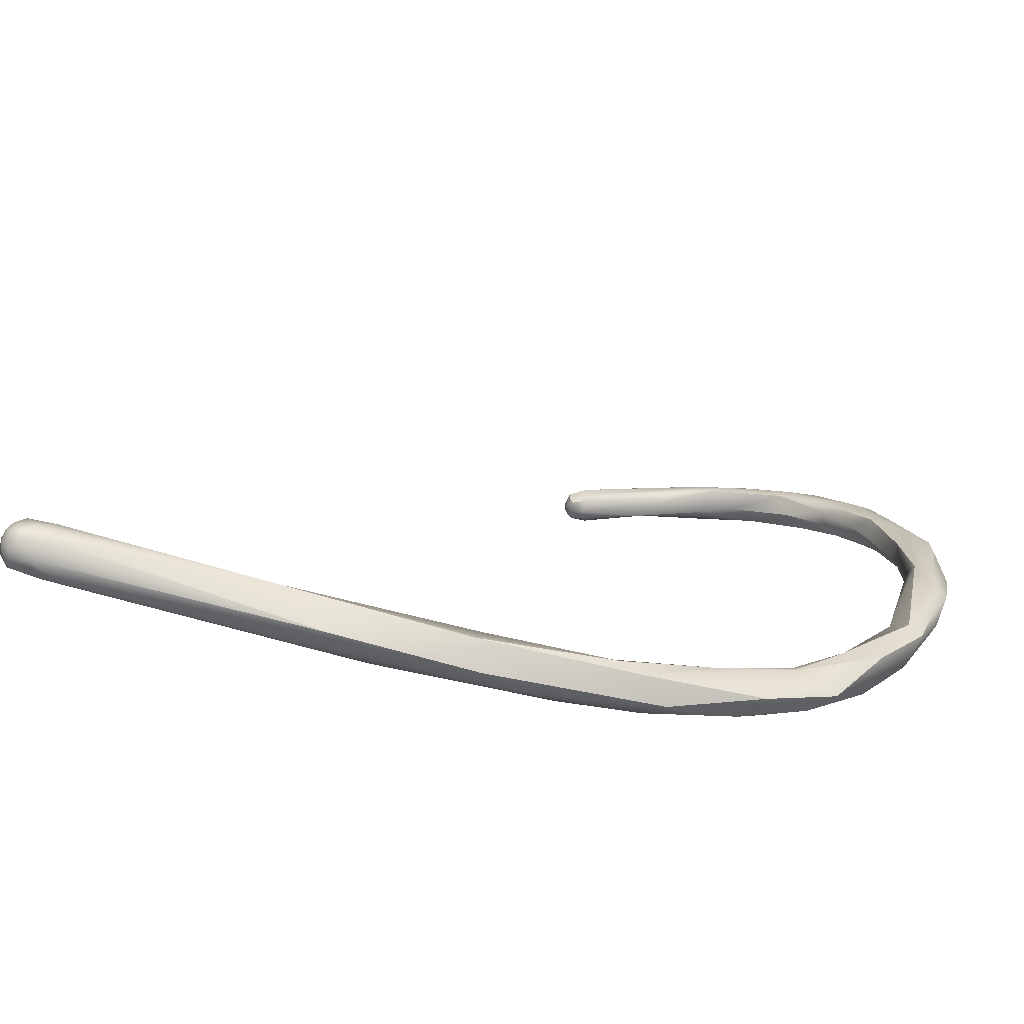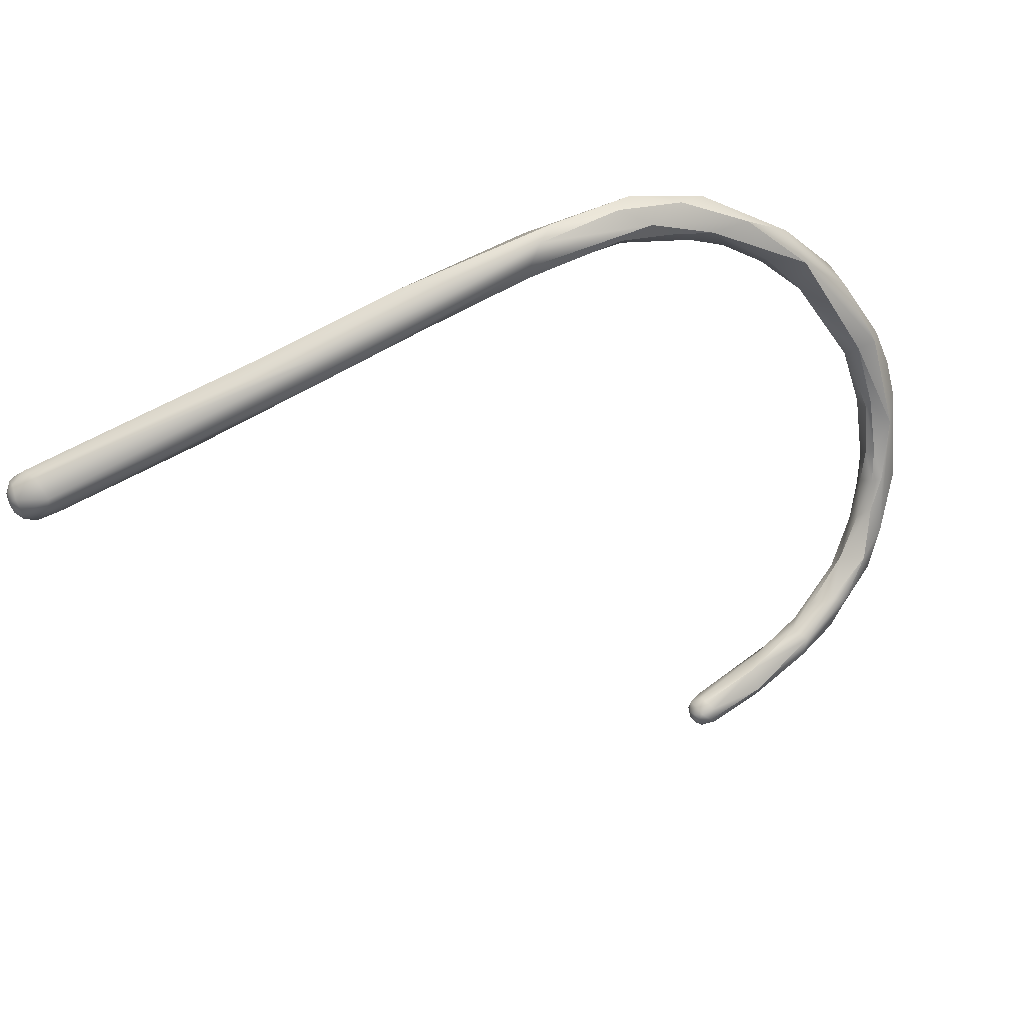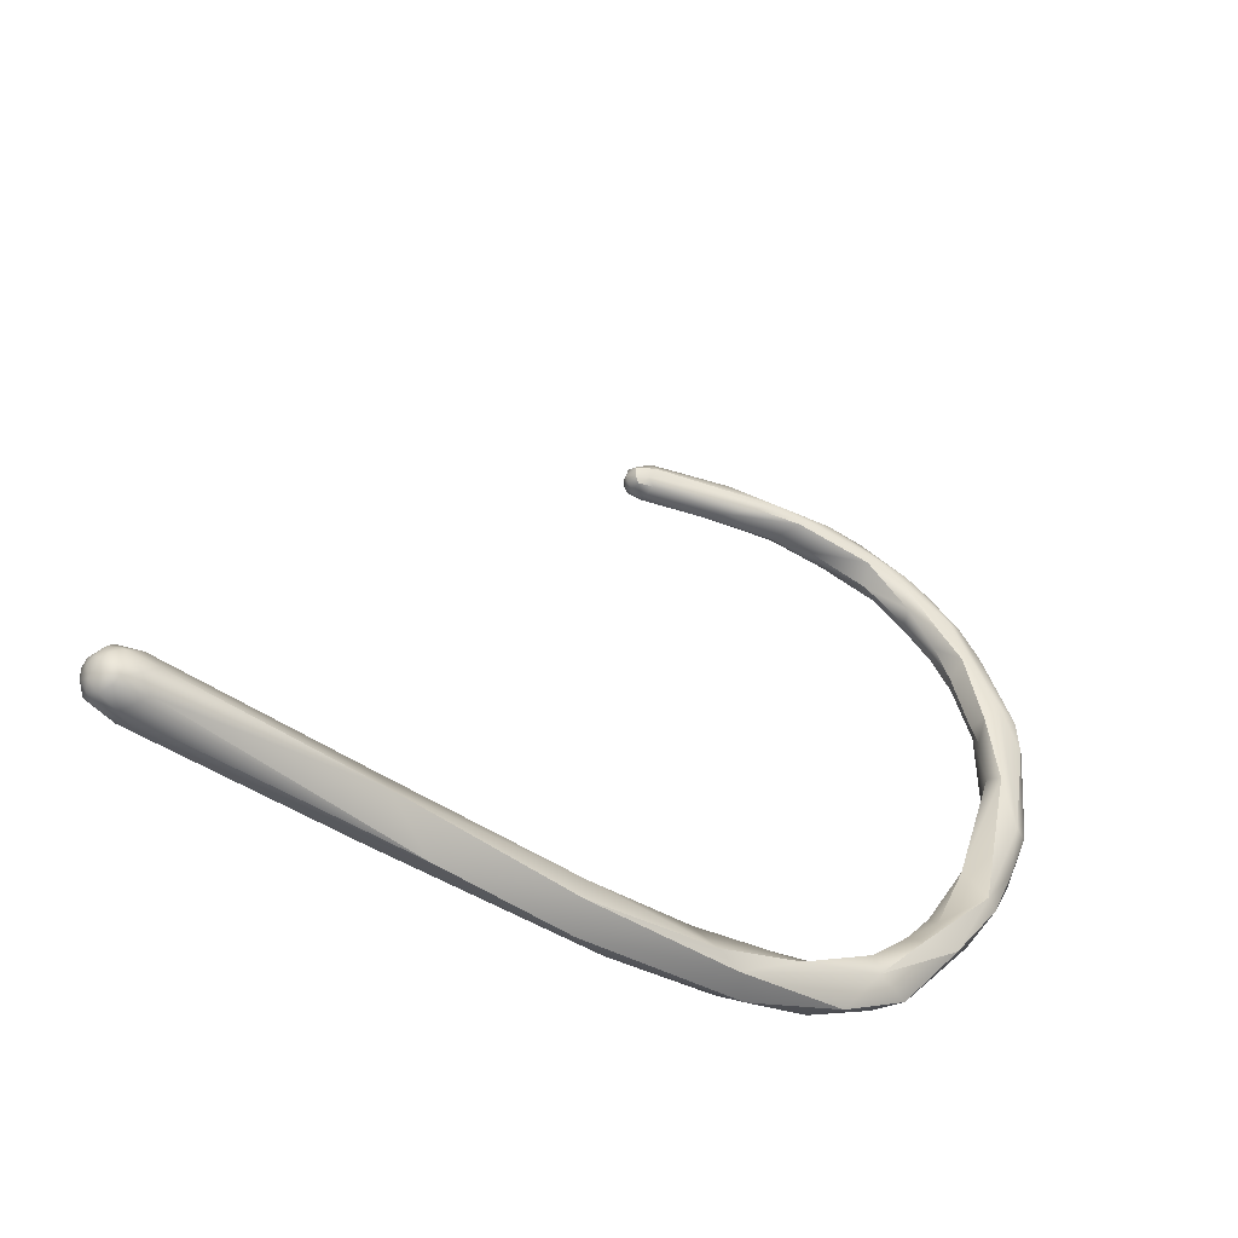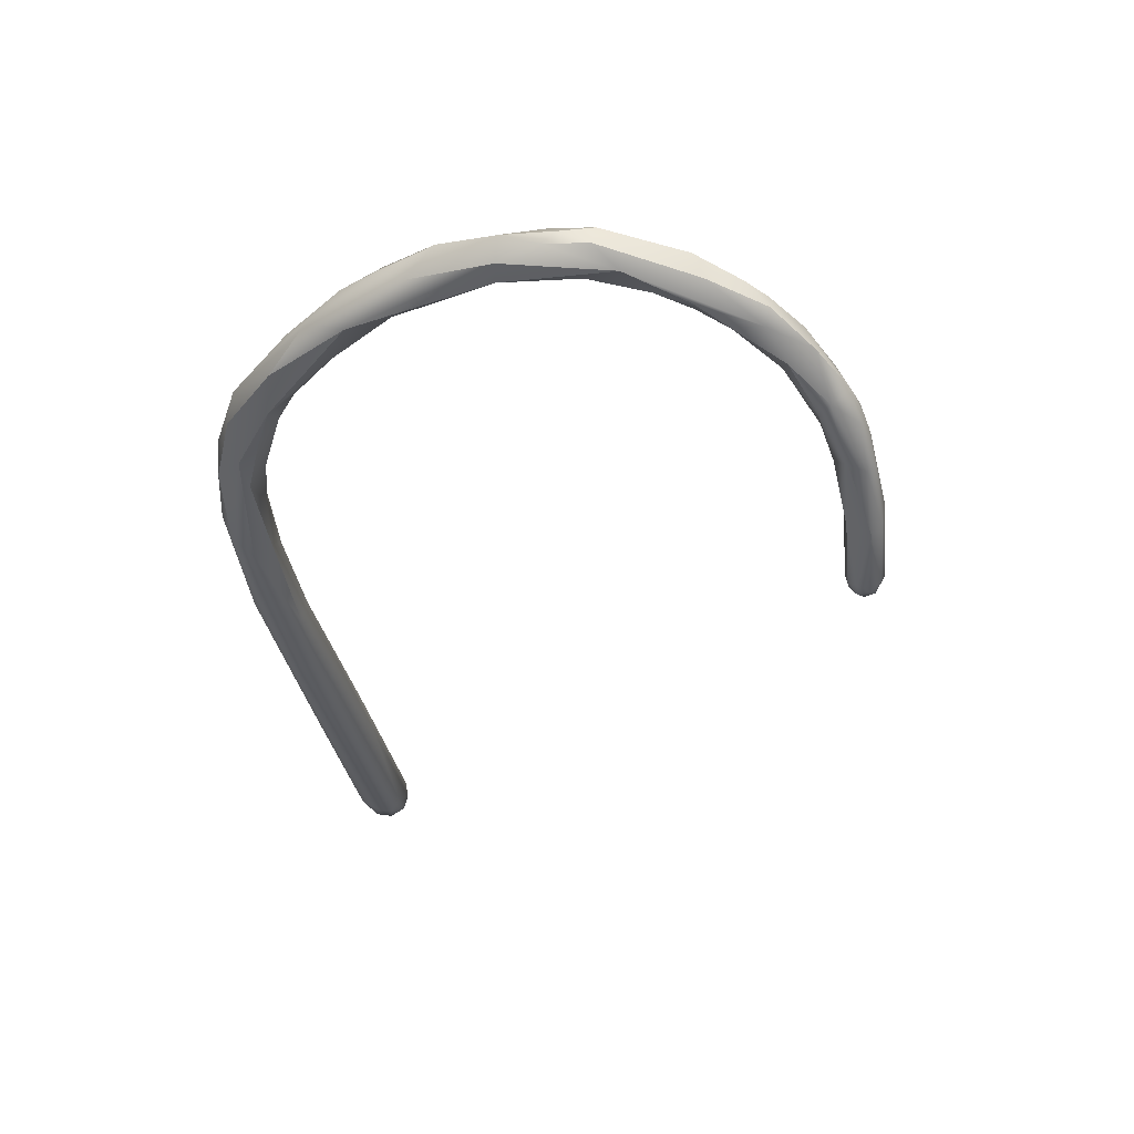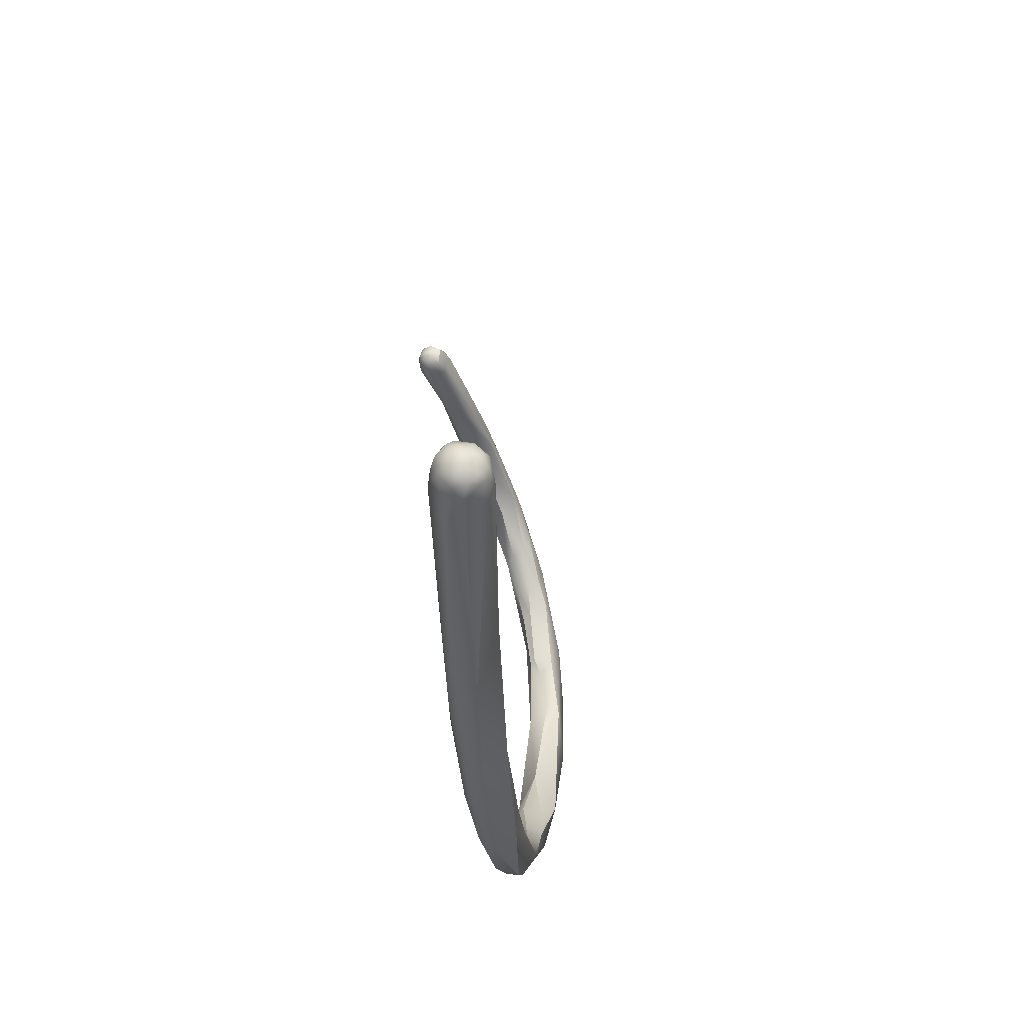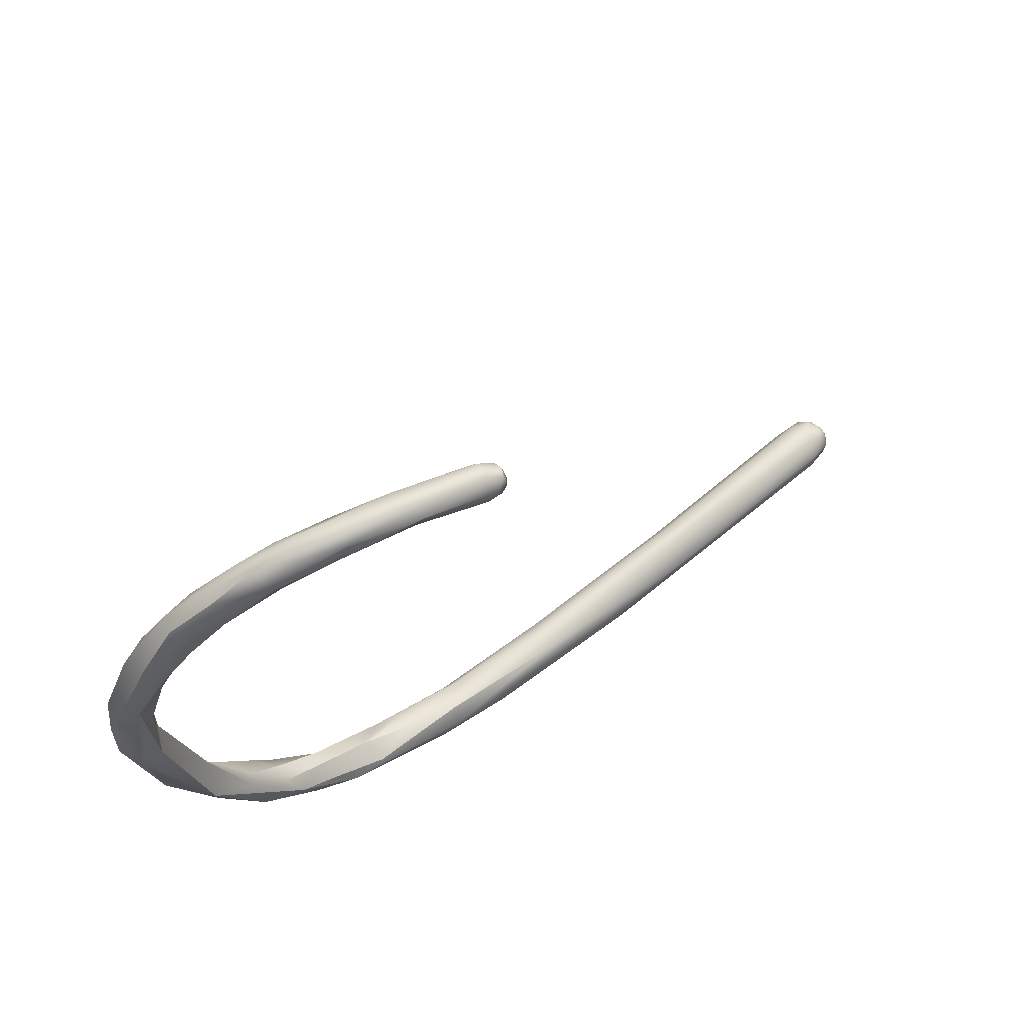
<metadata>
{"format":"obj","ext":"obj","renderer":"f3d","projection":"perspective","resolution":1024,"background":"white","views":[{"elev":-66.9,"azim":148.4,"up":"+Z"},{"elev":-54.6,"azim":-160.7,"up":"+Y"},{"elev":-40.8,"azim":123.3,"up":"+Z"},{"elev":-15.6,"azim":-80.8,"up":"+Y"},{"elev":-36.2,"azim":74.9,"up":"+Z"},{"elev":59.8,"azim":-56.8,"up":"+Z"}]}
</metadata>
<code>
v -71 -117.2 969.6
v -71.72 -117 973.9
v -71.28 -117.6 979.4
v -71.1 -115.7 971.1
v -71.96 -115.8 974.1
v -72.1 -116.4 976
v -71.95 -115.8 976.8
v -71.11 -115.3 976.2
v -71.91 -116.4 978.2
v -71.4 -115.5 978.4
v -68.7 -119.5 984
v -68.89 -119.7 985.6
v -68.64 -118.2 964.4
v -69.22 -116.8 966.3
v -69.19 -118.7 966.5
v -70.69 -117.5 973.7
v -69.84 -116.7 974.4
v -70.5 -117.5 977.7
v -70.05 -117 976.8
v -70.15 -117.4 978.2
v -70.5 -116.6 982.5
v -69.85 -118.8 982.5
v -69.9 -118.1 980.7
v -69.36 -117.9 980.9
v -69.25 -118.8 982.5
v -69 -116.9 981.6
v -68.57 -118.2 982.6
v -70.58 -117.9 983
v -69.35 -117.6 984.7
v -69.32 -117 983.7
v -68.66 -117.2 983.9
v -69.07 -118.8 985.8
v -70.41 -116.5 968.3
v -69.9 -116 968.4
v -70.18 -115.6 971.2
v -69.81 -115.9 974.1
v -70.16 -115.7 978.9
v -69.74 -116.4 978
v -66.83 -119.8 962.3
v -67.15 -119.5 965.1
v -66.81 -119.1 965.3
v -67.84 -119.4 984.2
v -67.5 -120.9 986.4
v -67.44 -119.2 987.2
v -66.11 -120.6 986.1
v -67.5 -120.3 987.7
v -66.81 -117.8 963.1
v -68.35 -116.7 966.5
v -68.4 -117.9 968.5
v -68.33 -117.6 983.1
v -67.31 -118.9 984.6
v -68.42 -118.1 985.7
v -67.19 -118.7 986.6
v -66.94 -118.7 985.7
v -65.67 -122.3 988.2
v -65.41 -121.5 989.1
v -65.02 -122.5 987.6
v -64.38 -122.8 989.4
v -64.2 -121.8 989.5
v -63.88 -121.4 989.1
v -64.8 -119.7 960
v -63.76 -120.9 959.4
v -65.42 -120.2 963.1
v -65.06 -119.4 963.4
v -64.89 -121 961.7
v -65.79 -119.6 987.4
v -65.4 -120 987
v -65.45 -120.3 988.4
v -64.87 -118.5 962.8
v -65.83 -118.2 964.2
v -62.88 -124.2 988.8
v -62.36 -124.5 989.6
v -62.2 -123.8 988.1
v -62.08 -124.2 990
v -62.69 -121.8 960.6
v -61.97 -122.3 959.4
v -63.6 -122.4 987.6
v -63.63 -122.7 989.8
v -62.86 -121.8 988.8
v -62.59 -122.8 989.9
v -62.4 -122.2 988.5
v -61.47 -122.9 989.4
v -62.33 -119.6 960
v -63.49 -120.7 961.8
v -62.64 -120 961.4
v -59.32 -126.6 989.6
v -59.14 -126.3 990.2
v -59.63 -124.9 988.4
v -59.32 -126 988.5
v -59.84 -125.2 990.3
v -59.29 -124.6 990
v -60.51 -122.4 957.9
v -60.16 -123 959.5
v -60 -121.8 960.2
v -60.41 -123.7 988.8
v -61.2 -120.9 958.1
v -56.95 -123.4 957.1
v -57.77 -123 959.6
v -57.31 -122.2 959.4
v -58.38 -121.3 959.1
v -56.57 -128.3 988.8
v -56.17 -128.6 989.4
v -55.81 -128.6 988.8
v -55.52 -128.6 989.1
v -55.53 -128.4 989.7
v -55.21 -128.4 989.1
v -56.19 -128 988.4
v -56.01 -127.6 988.3
v -55.34 -128.4 988.8
v -55.51 -128.1 988.4
v -55.83 -127 988.4
v -55.67 -126.7 989.4
v -55.08 -128.1 988.8
v -54.98 -128.1 989.1
v -55.15 -128.1 989.7
v -55.24 -127.5 988.5
v -54.99 -127.5 988.8
v -54.96 -127.5 989.4
v -55.43 -127 988.8
v -56.3 -128.1 990
v -56 -127.7 990.2
v -55.73 -127.1 990
v -56.24 -124.5 957.4
v -55.32 -125.1 958.3
v -55.01 -124.5 959.2
v -55.27 -122.7 957.4
v -53.99 -122.9 958
v -52.38 -126.2 957.6
v -53.31 -123.8 959.1
v -50.49 -126.3 956.9
v -48.3 -126.3 956.6
v -48.95 -126.9 959.1
v -47.4 -125.3 957.6
v -48.71 -125.9 959.3
v -47.76 -125.4 958.8
v -46.12 -128.5 958.2
v -43.69 -129.2 957.6
v -43.98 -128.9 959.1
v -39.23 -130.6 958.8
v -41.1 -128.4 956.9
v -39.18 -130.1 957.2
v -37.98 -128.8 959.5
v -38.1 -128.1 958.5
v -35.83 -130.4 959.9
v -28.39 -133.8 958.5
v -28.05 -133.3 957.3
v -26.74 -133.8 957.9
v -26.73 -133.2 957.3
v -26.13 -133.5 958.2
v -28.01 -133.8 959.1
v -28.3 -133.3 959.7
v -27.01 -133.5 959.7
v -26.73 -133.9 958.8
v -26.41 -133.5 959.3
v -26.12 -133.5 958.8
v -28.72 -132.8 957.2
v -27.39 -132.5 957.1
v -27.73 -131.3 957.6
v -27.06 -131.2 958.2
v -26.29 -133.2 957.6
v -26.41 -132.6 957.4
v -26.17 -132.3 957.6
v -26.44 -132 957.5
v -26.44 -131.7 957.8
v -26.2 -131.7 958.2
v -25.98 -132.9 957.9
v -25.84 -132.9 958.5
v -25.99 -132.3 957.9
v -25.86 -132.3 958.5
v -26.11 -132 957.9
v -27.27 -132.8 959.9
v -27.71 -132.1 959.9
v -27.39 -131.6 959.6
v -27.79 -131 958.8
v -26.5 -132.3 959.7
v -26.42 -133.2 959.6
v -26.14 -132.3 959.4
v -26.44 -131.6 959.1
v -26.04 -133.2 959.1
v -25.85 -132.6 958.8
v -25.99 -132 958.8
v -71.72 -117 973.9
v -71.28 -117.6 979.4
v -71.28 -117.6 979.4
v -71.1 -115.7 971.1
v -71.96 -115.8 974.1
v -71.95 -115.8 976.8
v -71.11 -115.3 976.2
v -71.91 -116.4 978.2
v -71.4 -115.5 978.4
v -71.4 -115.5 978.4
v -68.7 -119.5 984
v -69.22 -116.8 966.3
v -69.19 -118.7 966.5
v -69.19 -118.7 966.5
v -70.69 -117.5 973.7
v -70.69 -117.5 973.7
v -70.5 -117.5 977.7
v -70.15 -117.4 978.2
v -70.5 -116.6 982.5
v -69.85 -118.8 982.5
v -69.9 -118.1 980.7
v -69.36 -117.9 980.9
v -69 -116.9 981.6
v -70.58 -117.9 983
v -69.35 -117.6 984.7
v -69.07 -118.8 985.8
v -69.81 -115.9 974.1
v -69.74 -116.4 978
v -66.83 -119.8 962.3
v -66.83 -119.8 962.3
v -66.81 -119.1 965.3
v -67.5 -120.9 986.4
v -67.5 -120.9 986.4
v -66.11 -120.6 986.1
v -67.5 -120.3 987.7
v -66.81 -117.8 963.1
v -66.81 -117.8 963.1
v -68.35 -116.7 966.5
v -68.4 -117.9 968.5
v -68.4 -117.9 968.5
v -68.4 -117.9 968.5
v -68.33 -117.6 983.1
v -68.42 -118.1 985.7
v -64.8 -119.7 960
v -63.76 -120.9 959.4
v -65.06 -119.4 963.4
v -64.89 -121 961.7
v -64.89 -121 961.7
v -65.4 -120 987
v -64.87 -118.5 962.8
v -62.69 -121.8 960.6
v -61.97 -122.3 959.4
v -62.4 -122.2 988.5
v -62.33 -119.6 960
v -63.49 -120.7 961.8
v -62.64 -120 961.4
v -59.32 -126.6 989.6
v -59.32 -126 988.5
v -60.51 -122.4 957.9
v -60.16 -123 959.5
v -60 -121.8 960.2
v -60 -121.8 960.2
v -61.2 -120.9 958.1
v -61.2 -120.9 958.1
v -56.95 -123.4 957.1
v -58.38 -121.3 959.1
v -55.67 -126.7 989.4
v -55.15 -128.1 989.7
v -55.24 -127.5 988.5
v -54.99 -127.5 988.8
v -54.96 -127.5 989.4
v -54.96 -127.5 989.4
v -55.01 -124.5 959.2
v -55.27 -122.7 957.4
v -53.99 -122.9 958
v -48.3 -126.3 956.6
v -47.4 -125.3 957.6
v -47.4 -125.3 957.6
v -41.1 -128.4 956.9
v -41.1 -128.4 956.9
v -38.1 -128.1 958.5
g grp1
f 15 2 1
f 15 16 2
f 182 3 6
f 3 9 6
f 16 183 2
f 28 9 3
f 205 21 189
f 5 4 1
f 5 1 182
f 185 186 8
f 182 6 5
f 5 6 7
f 186 187 8
f 35 188 37
f 189 7 6
f 37 188 10
f 189 190 7
f 8 187 191
f 25 11 22
f 201 192 12
f 42 11 25
f 33 14 13
f 14 47 13
f 48 217 193
f 1 33 13
f 14 33 34
f 39 15 13
f 1 13 15
f 49 196 194
f 220 219 36
f 17 196 49
f 220 36 17
f 197 18 184
f 198 196 17
f 38 17 36
f 19 198 17
f 20 198 19
f 19 17 38
f 19 38 199
f 184 18 23
f 202 198 20
f 202 20 24
f 199 38 203
f 38 26 203
f 184 23 22
f 3 201 12
f 23 25 22
f 202 24 25
f 25 27 42
f 26 27 203
f 27 25 24
f 27 26 50
f 3 12 28
f 12 32 28
f 207 29 205
f 21 205 29
f 37 10 200
f 206 30 200
f 30 37 200
f 52 30 206
f 204 37 31
f 31 37 30
f 52 53 31
f 31 30 52
f 207 224 29
f 207 44 224
f 48 193 34
f 33 1 4
f 34 33 185
f 185 35 34
f 34 35 48
f 35 208 48
f 185 8 35
f 208 37 209
f 35 37 208
f 37 204 209
f 189 21 190
f 49 194 40
f 65 40 194
f 63 41 40
f 221 40 41
f 65 63 40
f 64 41 63
f 42 45 11
f 12 46 32
f 12 192 43
f 44 207 216
f 12 43 55
f 45 213 11
f 213 45 57
f 215 42 51
f 215 51 67
f 51 54 230
f 68 53 44
f 68 66 53
f 68 60 66
f 55 46 12
f 56 44 216
f 56 68 44
f 69 217 48
f 231 219 70
f 212 70 222
f 220 70 219
f 31 223 204
f 27 51 42
f 50 51 27
f 51 50 54
f 54 223 31
f 53 54 31
f 44 53 52
f 57 45 77
f 77 215 67
f 55 56 46
f 55 58 56
f 71 72 55
f 57 55 214
f 55 72 58
f 58 78 56
f 71 55 57
f 59 56 78
f 58 74 78
f 73 57 77
f 61 13 47
f 61 62 210
f 13 61 210
f 218 83 225
f 62 61 96
f 244 225 83
f 96 92 62
f 195 211 228
f 63 65 84
f 63 236 64
f 227 231 70
f 212 227 70
f 66 230 54
f 66 54 53
f 59 68 56
f 60 68 59
f 81 230 66
f 235 217 69
f 57 73 71
f 72 74 58
f 71 73 89
f 71 86 72
f 86 87 72
f 87 74 72
f 76 226 240
f 76 228 211
f 211 226 76
f 75 229 233
f 232 84 65
f 75 233 93
f 74 80 78
f 80 59 78
f 80 60 59
f 79 66 60
f 81 66 79
f 67 73 77
f 73 67 234
f 95 81 79
f 60 82 79
f 91 82 80
f 80 82 60
f 231 227 85
f 64 236 237
f 85 83 231
f 85 100 83
f 71 89 238
f 234 95 88
f 234 88 73
f 88 239 73
f 108 239 88
f 95 79 82
f 88 111 108
f 111 88 95
f 90 80 74
f 90 74 87
f 80 90 91
f 123 76 240
f 124 76 123
f 241 84 232
f 124 93 233
f 241 94 84
f 242 237 236
f 98 94 241
f 99 243 98
f 126 244 83
f 126 83 100
f 242 247 237
f 99 247 242
f 101 102 238
f 238 89 101
f 120 86 102
f 86 120 87
f 101 89 107
f 107 239 108
f 111 95 119
f 121 90 87
f 120 121 87
f 128 124 123
f 124 125 93
f 91 112 82
f 122 91 90
f 97 92 96
f 129 99 98
f 101 103 102
f 109 104 103
f 103 104 102
f 104 105 102
f 102 105 120
f 109 106 104
f 106 105 104
f 82 119 95
f 107 110 103
f 103 101 107
f 110 107 108
f 109 103 110
f 110 113 109
f 113 110 116
f 116 110 108
f 111 116 108
f 112 91 122
f 248 119 82
f 106 109 113
f 106 113 114
f 106 114 115
f 105 106 115
f 105 249 121
f 113 116 117
f 114 113 117
f 114 118 115
f 249 252 122
f 121 249 122
f 111 119 250
f 250 119 251
f 122 252 112
f 253 251 119
f 248 253 119
f 118 114 117
f 122 90 121
f 120 105 121
f 92 97 123
f 130 123 97
f 128 123 130
f 98 241 254
f 254 129 98
f 255 246 245
f 126 100 127
f 129 247 99
f 256 247 129
f 131 246 255
f 130 97 257
f 129 254 134
f 132 125 124
f 254 132 134
f 126 127 133
f 131 255 258
f 135 256 129
f 134 135 129
f 128 130 137
f 128 136 124
f 137 136 128
f 135 259 256
f 138 124 136
f 141 130 257
f 141 137 130
f 140 141 257
f 144 134 132
f 134 142 135
f 139 136 137
f 139 138 136
f 124 138 132
f 138 144 132
f 259 135 143
f 142 143 135
f 260 131 258
f 139 144 138
f 142 134 144
f 260 258 262
f 140 156 141
f 137 145 139
f 139 151 144
f 150 139 145
f 172 142 144
f 151 139 150
f 173 142 172
f 260 262 158
f 142 174 143
f 137 141 146
f 261 158 157
f 146 141 156
f 159 262 174
f 171 144 151
f 171 172 144
f 146 145 137
f 150 145 153
f 146 147 145
f 145 147 153
f 147 146 148
f 148 160 147
f 147 160 149
f 153 147 149
f 155 153 149
f 149 167 155
f 152 150 153
f 152 151 150
f 171 151 152
f 153 154 152
f 176 171 152
f 154 176 152
f 155 179 154
f 155 154 153
f 179 176 154
f 157 146 156
f 157 156 140
f 148 146 157
f 262 159 158
f 161 160 148
f 157 161 148
f 157 163 161
f 158 164 163
f 158 163 157
f 164 158 159
f 165 164 159
f 159 178 165
f 174 178 159
f 161 166 160
f 160 166 149
f 162 166 161
f 163 162 161
f 163 164 170
f 163 170 162
f 170 165 169
f 165 170 164
f 181 165 178
f 166 167 149
f 155 167 179
f 167 166 169
f 180 167 169
f 180 179 167
f 162 168 166
f 166 168 169
f 168 162 170
f 169 168 170
f 165 181 169
f 171 175 172
f 172 175 173
f 173 174 142
f 176 175 171
f 178 175 177
f 178 173 175
f 178 174 173
f 181 177 180
f 177 181 178
f 176 179 177
f 176 177 175
f 179 180 177
f 169 181 180

</code>
